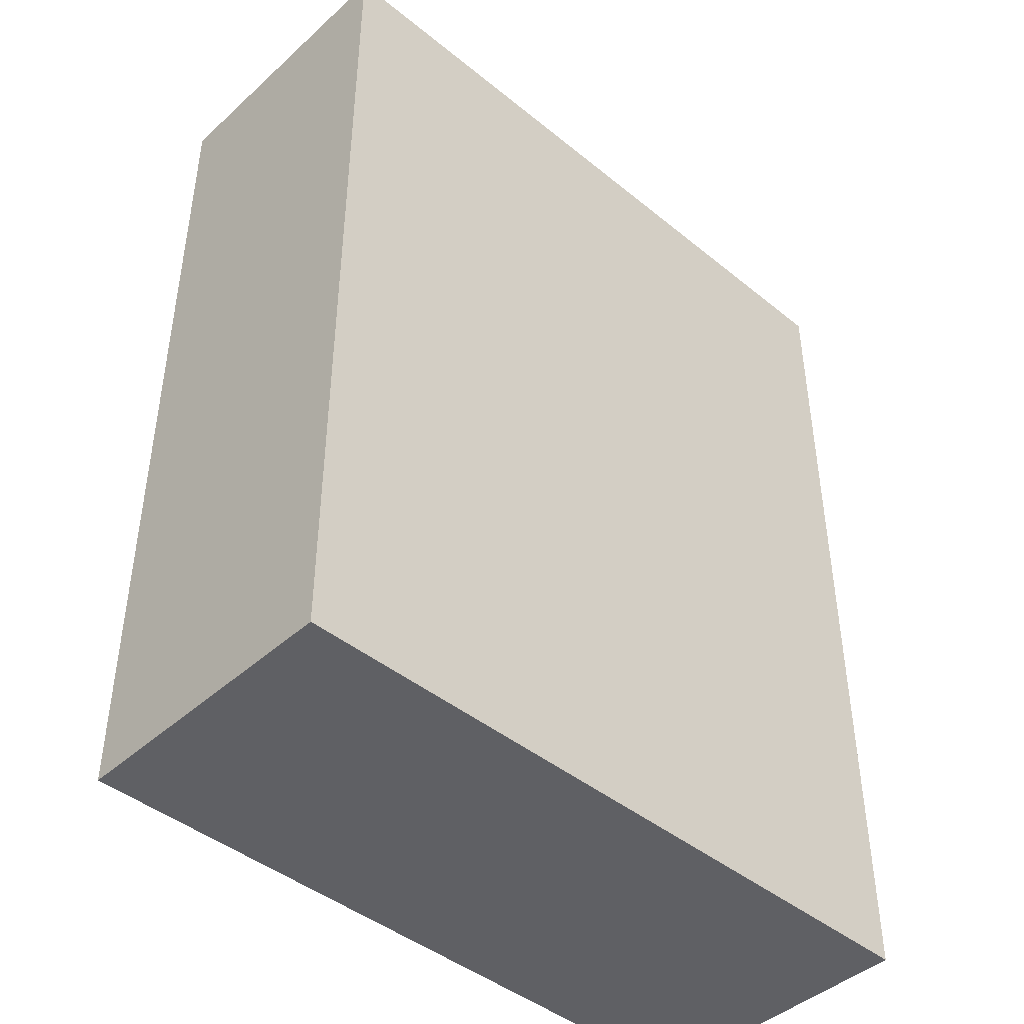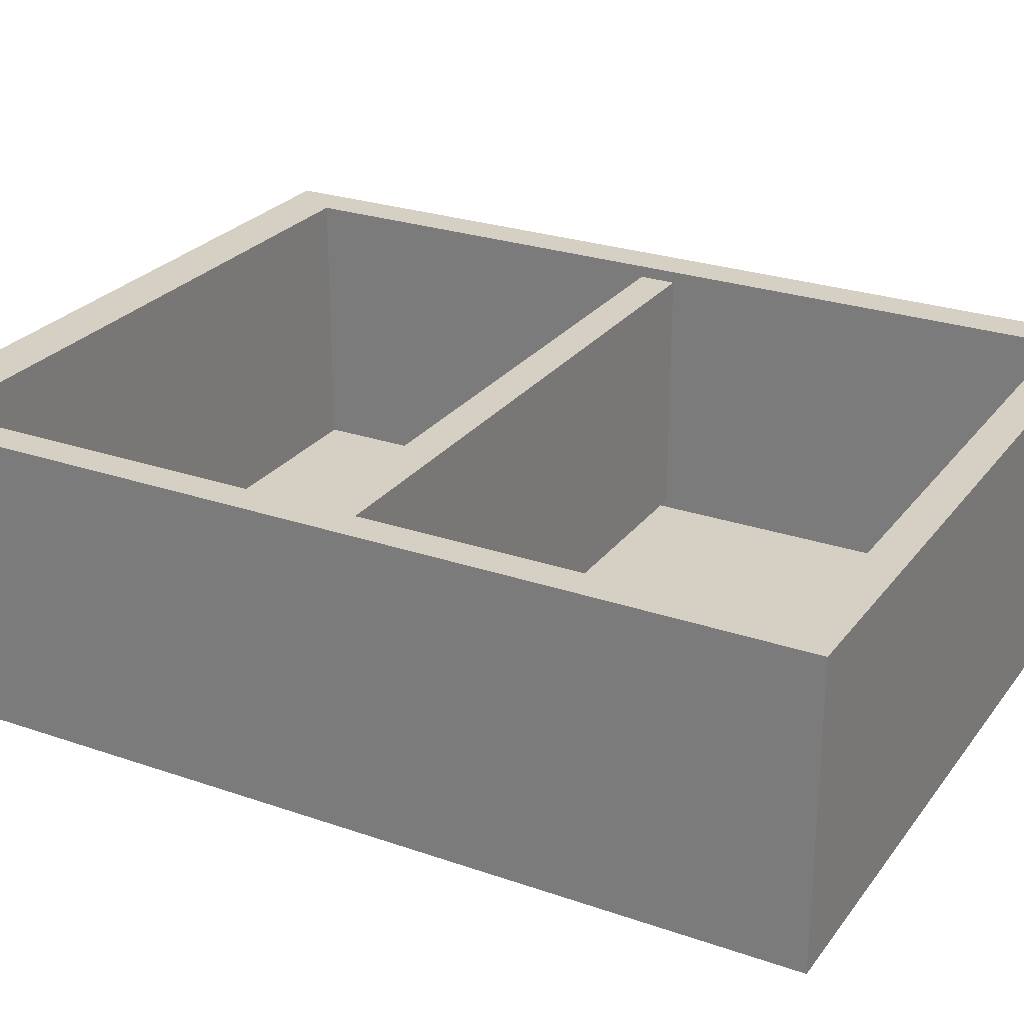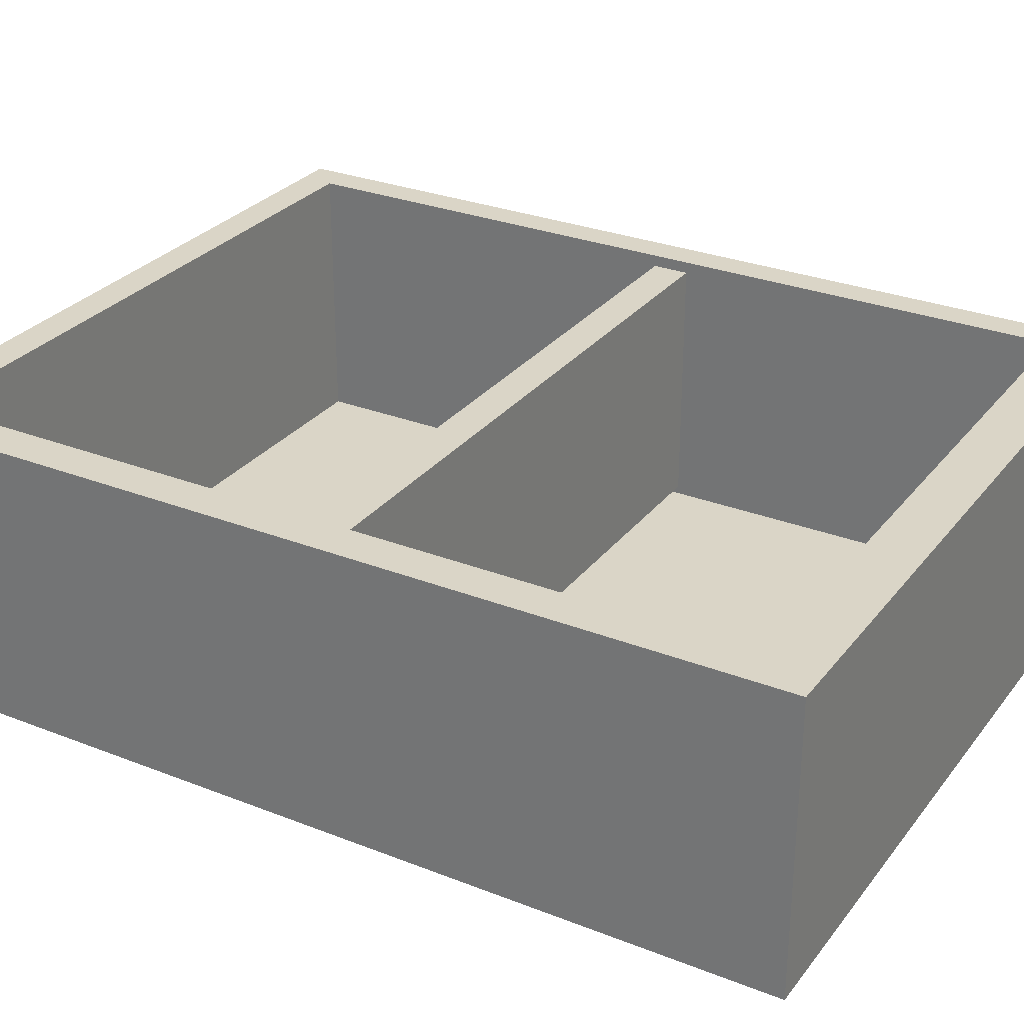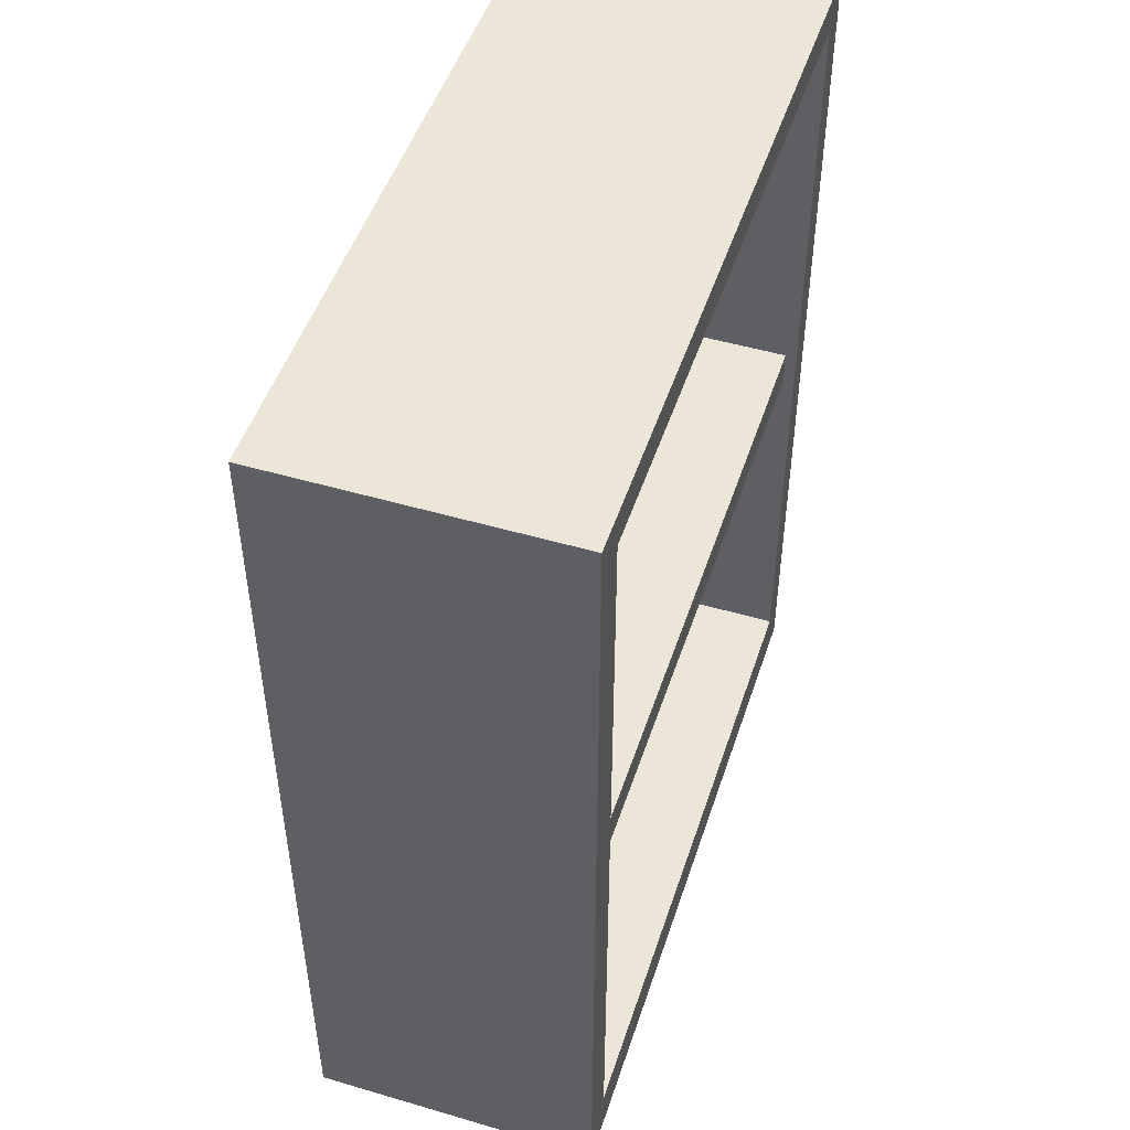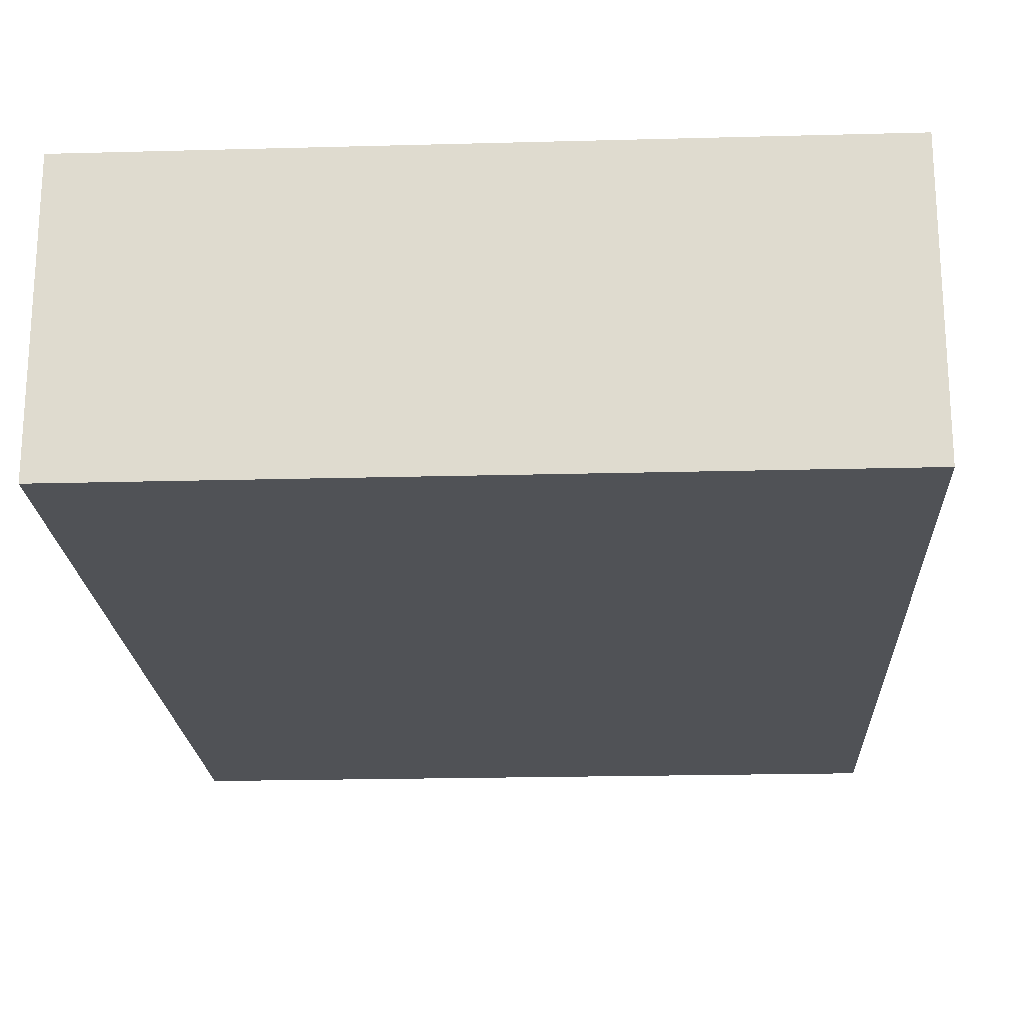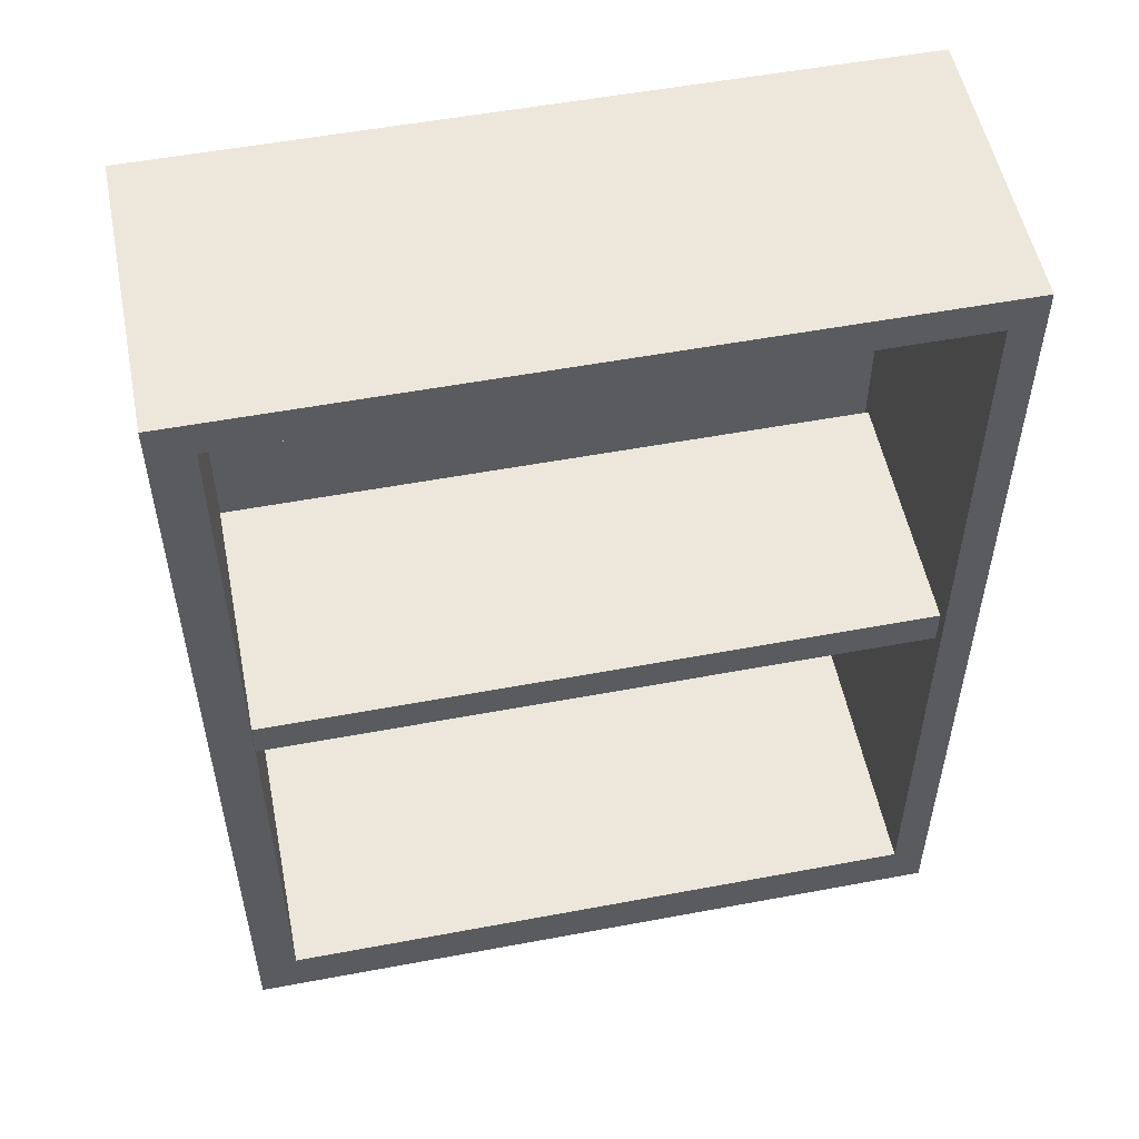
<metadata>
{"format":"obj","ext":"obj","renderer":"f3d","projection":"perspective","resolution":1024,"background":"white","views":[{"elev":-44.0,"azim":136.5,"up":"+Y"},{"elev":26.2,"azim":118.6,"up":"+Z"},{"elev":29.0,"azim":-59.7,"up":"+Z"},{"elev":49.3,"azim":-72.0,"up":"+Y"},{"elev":-20.7,"azim":-177.2,"up":"+Z"},{"elev":53.7,"azim":-11.3,"up":"+Y"}]}
</metadata>
<code>
v  -48.89 1.087 4.746
v  -48.89 1.087 -20.77
v  14.61 1.087 -20.77
v  14.61 1.087 4.746
v  -48.89 82.74 4.746
v  14.61 82.74 4.746
v  14.61 82.74 -20.77
v  -48.89 82.74 -20.77
v  -45.36 79.64 4.746
v  11.73 79.64 4.746
v  11.73 5.682 4.746
v  -45.36 5.682 4.746
v  11.73 5.682 -19.26
v  11.73 79.64 -19.26
v  -45.36 79.64 -19.26
v  -45.36 5.682 -19.26
g Box002
f 1 2 3 4
f 5 6 7 8
f 4 3 7 6
f 3 2 8 7
f 2 1 5 8
f 6 9 10 11
f 4 6 11 12
f 1 4 12 5
f 5 12 9 6
f 13 14 15 16
f 11 10 14 13
f 16 12 11 13
f 15 9 12 16
f 14 10 9 15
v  -47.27 40.25 3.73
v  -47.27 40.25 -18.57
v  12.85 40.25 -18.57
v  12.85 40.25 3.73
v  -47.27 43.46 3.73
v  12.85 43.46 3.73
v  12.85 43.46 -18.57
v  -47.27 43.46 -18.57
g Box003
f 17 18 19 20
f 21 22 23 24
f 17 20 22 21
f 20 19 23 22
f 19 18 24 23
f 18 17 21 24

</code>
